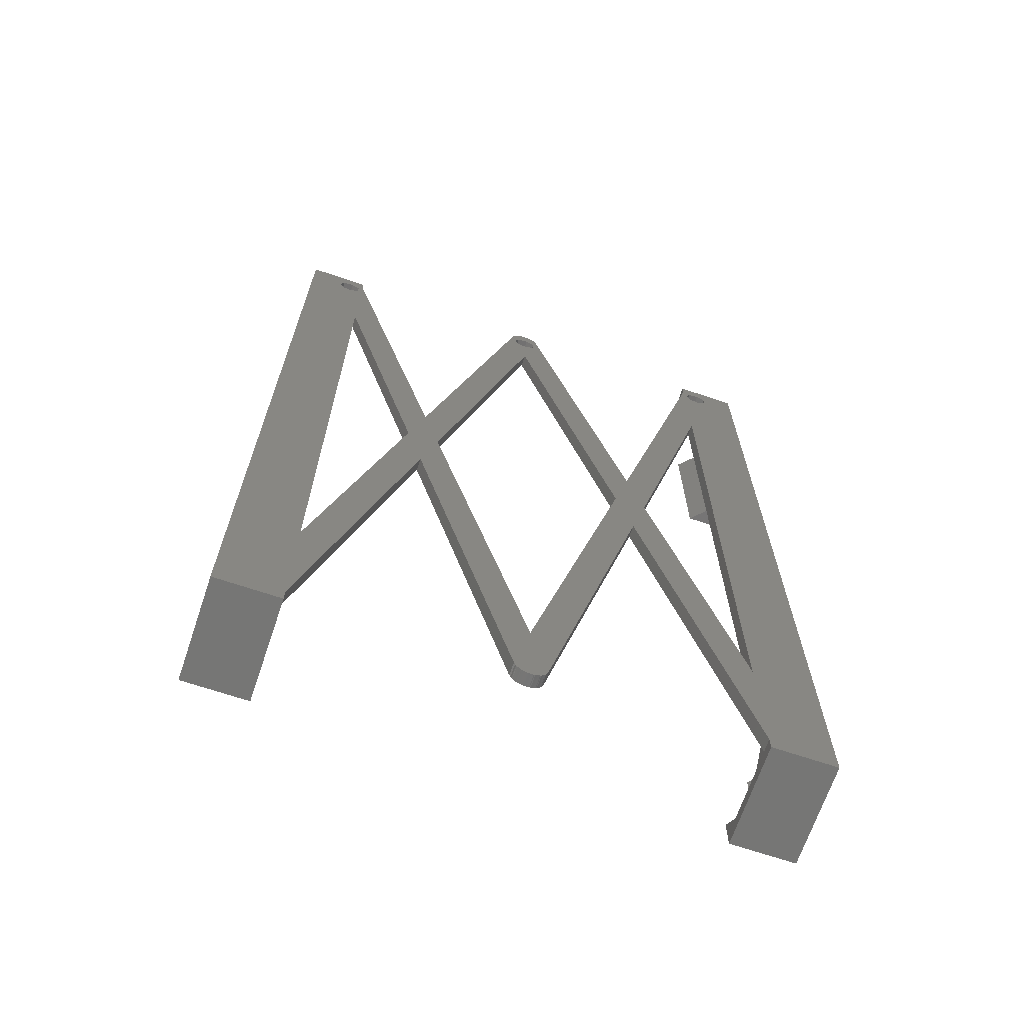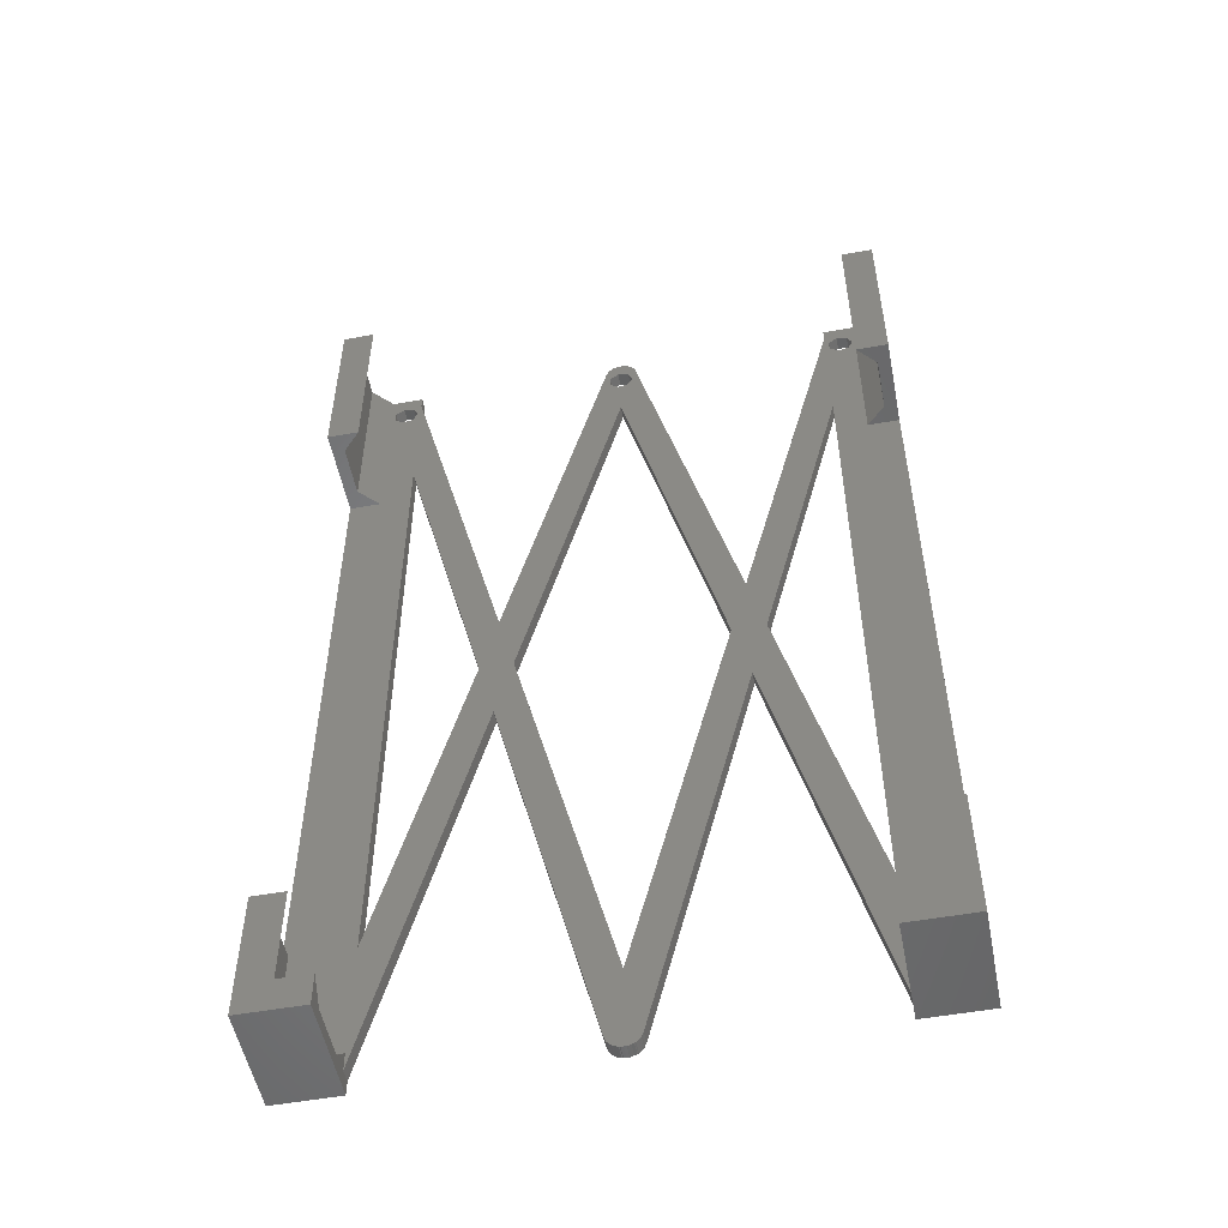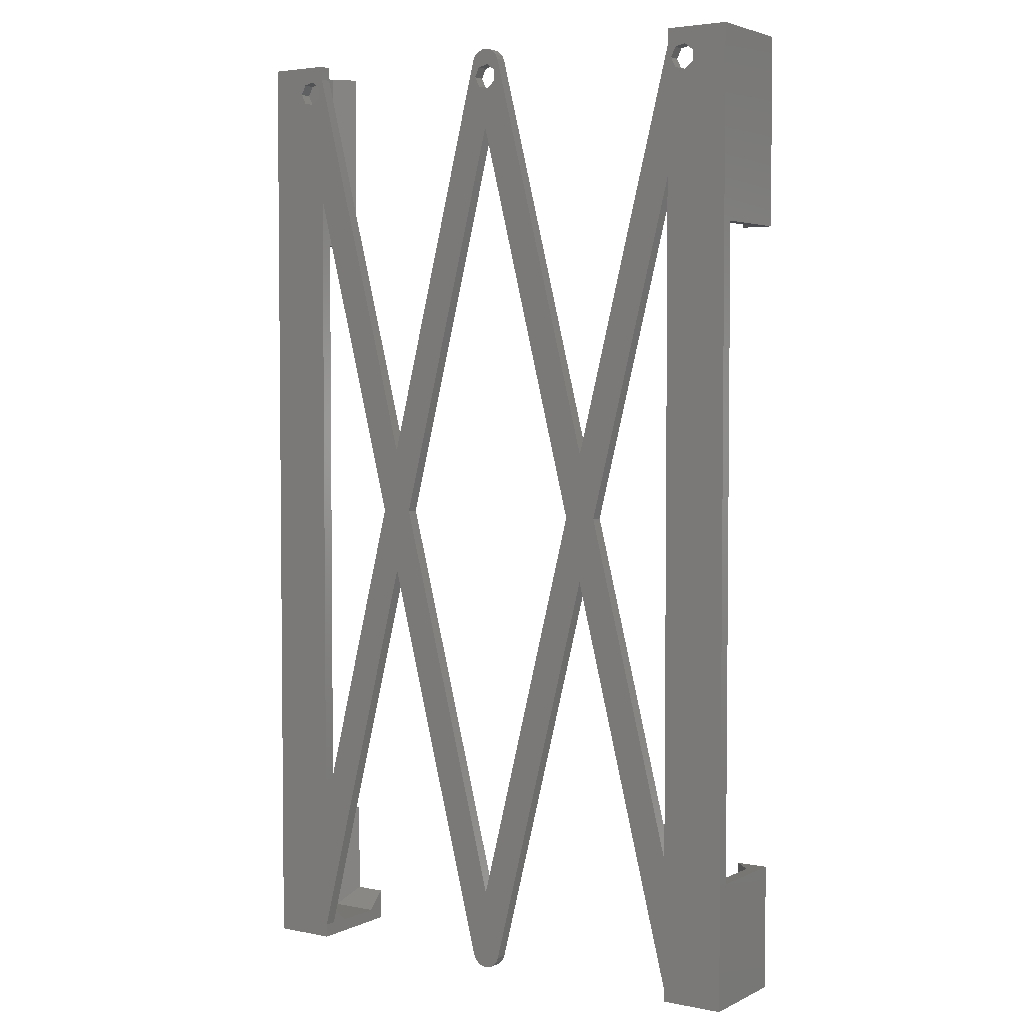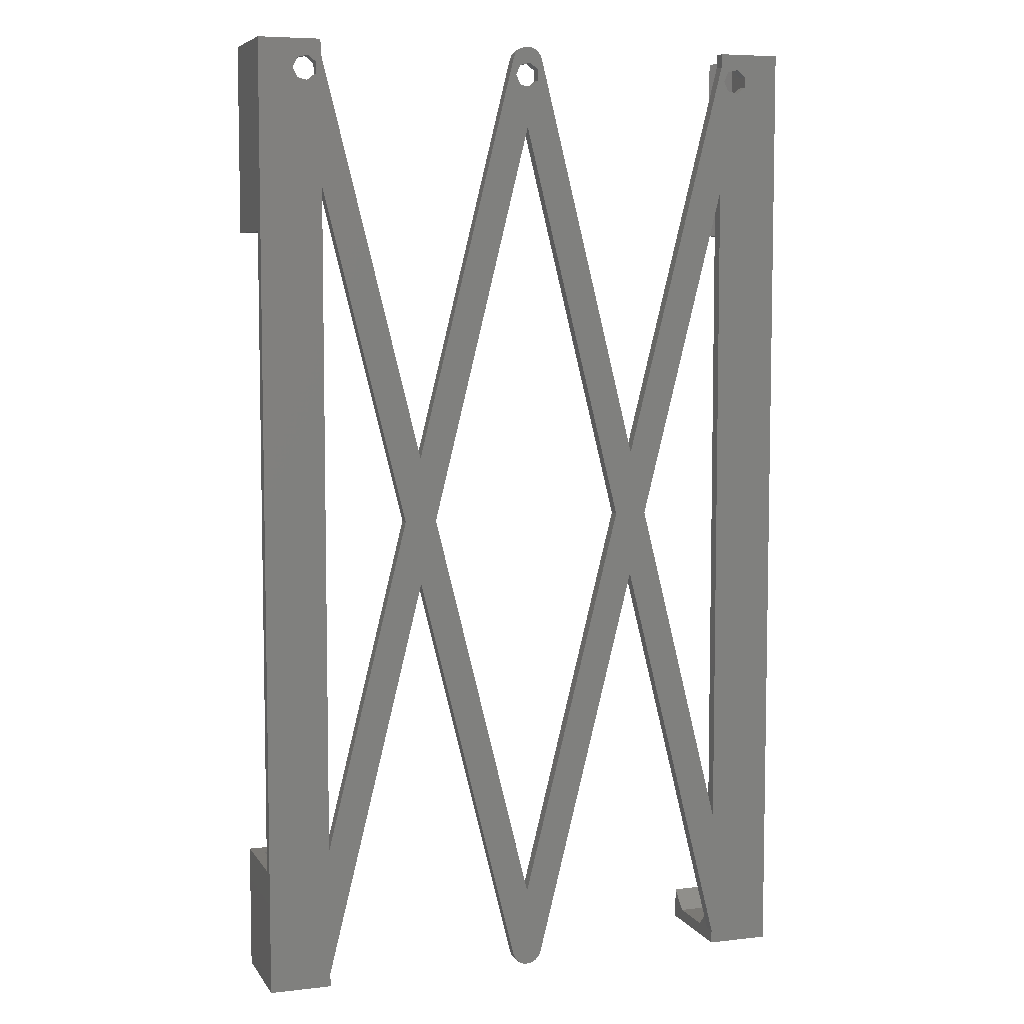
<metadata>
{"format":"stl","ext":"stl","renderer":"f3d","projection":"perspective","resolution":1024,"background":"white","views":[{"elev":-68.1,"azim":161.3,"up":"+Y"},{"elev":-52.8,"azim":11.0,"up":"+Y"},{"elev":3.6,"azim":-146.4,"up":"+Y"},{"elev":6.6,"azim":161.2,"up":"+Y"}]}
</metadata>
<code>
# stl→obj: 296 verts, 612 faces
v -2 18 8.999
v -2 18 14
v -0 18 14
v 3 18 14
v -0 18 11
v -0 18 2.999
v 2.999 18 0
v -2 18 0
v -2 18 -0.001
v -2 -2 8.999
v -2 -2 14
v -2 -2 -0.001
v -2 -2 -2
v -2 152 -2
v -2 152 0
v -2 122 0
v 21.42 75 0
v 8 20.94 0
v 24 64.63 0
v 2.999 2.999 0
v 8 2.999 0
v 2.999 122 0
v 8 0.1942 0
v 40.07 -0.1025 0
v 40.23 -0.4394 0
v 40.44 -0.8776 0
v 40.49 -0.9852 0
v 40.36 -0.7896 0
v 40.76 -1.236 0
v 41.01 -1.511 0
v 41.12 -1.562 0
v 41.21 -1.642 0
v 41.56 -1.768 0
v 41.9 -1.926 0
v 42.02 -1.932 0
v 42.13 -1.972 0
v 42.5 -1.955 0
v 42.87 -1.972 0
v 42.98 -1.932 0
v 43.1 -1.926 0
v 43.44 -1.768 0
v 43.79 -1.642 0
v 40.7 148.4 0
v 42.05 149.4 0
v 40.07 150.1 0
v 77 129.1 0
v 82 18 0
v 87 18 0
v 82 122 0
v 77 2.999 0
v 82 2.999 0
v 61 64.63 0
v 77 0.1942 0
v 79.05 145.6 0
v 77.7 146.6 0
v 63.58 75 0
v 61 85.37 0
v 87 2.999 0
v 87 122 0
v 24 85.37 0
v 8 149.8 0
v 7.5 147.5 0
v 44.5 147.5 0
v 43.75 145.9 0
v 42.13 152 0
v 42.02 151.9 0
v 42.5 152 0
v 77.7 148.4 0
v 82 152 0
v 77 149.8 0
v 2.999 152 0
v 3.698 146.6 0
v 43.88 -1.562 0
v 43.99 -1.511 0
v 40.36 150.8 0
v 40.23 150.4 0
v 44.77 150.4 0
v 44.24 -1.236 0
v 44.51 -0.9852 0
v 8 129.1 0
v 44.56 -0.8776 0
v 44.64 -0.7896 0
v 44.77 -0.4394 0
v 44.93 -0.1025 0
v 3.698 148.4 0
v 5.055 149.4 0
v 42.5 139.1 0
v 6.747 149.1 0
v 41.9 151.9 0
v 43.1 151.9 0
v 42.98 151.9 0
v 42.87 152 0
v 40.49 151 0
v 40.44 150.9 0
v 44.64 150.8 0
v 41.56 151.8 0
v 43.44 151.8 0
v 41.21 151.6 0
v 43.79 151.6 0
v 41.12 151.6 0
v 43.88 151.6 0
v 41.01 151.5 0
v 43.99 151.5 0
v 40.76 151.2 0
v 44.24 151.2 0
v 44.51 151 0
v 44.56 150.9 0
v 5.055 145.6 0
v 44.93 150.1 0
v 6.747 145.9 0
v 42.05 145.6 0
v 40.7 146.6 0
v 26.58 75 0
v 77 20.94 0
v 58.42 75 0
v 42.5 10.87 0
v 43.75 149.1 0
v 8 152 0
v 77 152 0
v 85 152 0
v 79.05 149.4 0
v 80.75 149.1 0
v 81.5 147.5 0
v 80.75 145.9 0
v -0 0 2.999
v -0 0 11
v 3 3 14
v -0 0 14
v 0 -2 14
v 8 -2 14
v 8 0 14
v 0 -2 -0.001
v -2 -2 13.33
v 0 -2 8.999
v 8 -2 -2
v 8 -2 8.999
v 8 149.8 -2
v 8 152 -2
v 8 0.1942 -2
v 5.055 145.6 -2
v 3.698 146.6 -2
v 40.7 148.4 -2
v 42.13 152 -2
v 42.5 152 -2
v 42.05 149.4 -2
v 40.7 146.6 -2
v 43.75 149.1 -2
v 44.56 150.9 -2
v 44.64 150.8 -2
v 43.44 151.8 -2
v 43.79 151.6 -2
v 43.88 151.6 -2
v 41.21 151.6 -2
v 41.56 151.8 -2
v 42.87 152 -2
v 80.75 149.1 -2
v 87 152 -2
v 81.5 147.5 -2
v 44.24 151.2 -2
v 44.51 151 -2
v 43.99 151.5 -2
v 44.5 147.5 -2
v 44.93 150.1 -2
v 61 85.37 -2
v 77 149.8 -2
v 77 152 -2
v 77 0.1942 -2
v 87 -2 -2
v 77 -2 -2
v 77 20.94 -2
v 42.02 -1.932 -2
v 42.5 -1.955 -2
v 42.13 -1.972 -2
v 42.98 -1.932 -2
v 40.49 151 -2
v 40.76 151.2 -2
v 26.58 75 -2
v 43.75 145.9 -2
v 40.07 -0.1025 -2
v 44.93 -0.1025 -2
v 40.23 -0.4394 -2
v 44.77 -0.4394 -2
v 40.36 -0.7896 -2
v 40.44 -0.8776 -2
v 44.64 -0.7896 -2
v 40.49 -0.9852 -2
v 44.56 -0.8776 -2
v 44.51 -0.9852 -2
v 40.76 -1.236 -2
v 44.24 -1.236 -2
v 41.01 -1.511 -2
v 43.99 -1.511 -2
v 41.12 -1.562 -2
v 43.88 -1.562 -2
v 41.21 -1.642 -2
v 43.79 -1.642 -2
v 41.56 -1.768 -2
v 43.44 -1.768 -2
v 41.9 -1.926 -2
v 43.1 -1.926 -2
v 42.87 -1.972 -2
v 42.5 10.87 -2
v 24 64.63 -2
v 44.77 150.4 -2
v 61 64.63 -2
v 41.01 151.5 -2
v 41.12 151.6 -2
v 24 85.37 -2
v 40.07 150.1 -2
v 21.42 75 -2
v 6.747 149.1 -2
v 7.5 147.5 -2
v 5.055 149.4 -2
v 3.698 148.4 -2
v 6.747 145.9 -2
v 8 20.94 -2
v 42.02 151.9 -2
v 42.5 139.1 -2
v 58.42 75 -2
v 8 129.1 -2
v 40.23 150.4 -2
v 40.36 150.8 -2
v 40.44 150.9 -2
v 42.98 151.9 -2
v 43.1 151.9 -2
v 77 129.1 -2
v 63.58 75 -2
v 80.75 145.9 -2
v 77.7 148.4 -2
v 79.05 149.4 -2
v 77.7 146.6 -2
v 79.05 145.6 -2
v 41.9 151.9 -2
v 42.05 145.6 -2
v 0 152 -0.001
v 0 152 0
v 3 152 -0.001
v -2 152 8.999
v -2 152 14
v 0 152 14
v 3 152 14
v 0 152 11
v 0 152 2.999
v -2 122 8.999
v 0 122 11
v 3 122 14
v -2 122 14
v 0 122 2.999
v 0 122 14
v 85 152 -0.001
v 87 152 -0.001
v 85 152 11
v 82 152 14
v 85 152 14
v 87 152 14
v 87 152 8.999
v 85 152 2.999
v 85 122 2.999
v 85 122 11
v 87 122 8.999
v 82 122 14
v 87 122 -0.001
v 87 122 14
v 85 122 14
v 87 0 2.999
v 87 -2 8.999
v 87 0 8.999
v 87 18 8.999
v 85 18 11
v 82 18 14
v 85 18 14
v 87 18 14
v 85 18 2.999
v 85 0 2.999
v 77 0 2.999
v 77 -2 8.999
v 77 -2 14
v 77 0 14
v 77 3 14
v 77 0 11
v 8 0 11
v 8 3 14
v 8 0 2.999
v 82 -2 -0.001
v 85 -2 -0.001
v 85 -2 2.999
v 87 -2 14
v 87 0 14
v 85 0 14
v 83.5 -2 12.5
v 82 -2 14
v 85 -2 14
v 87 0.5 11.5
v 87 3 14
v 82 3 14
v 85 0 11
f 1 2 3
f 1 3 4
f 1 4 5
f 1 5 6
f 6 7 8
f 1 6 8
f 1 8 9
f 1 10 2
f 2 10 11
f 9 12 1
f 1 12 10
f 13 12 14
f 14 12 9
f 14 9 8
f 14 8 15
f 16 8 7
f 17 18 19
f 20 21 7
f 22 7 21
f 23 19 21
f 24 25 19
f 26 27 19
f 25 28 19
f 29 30 19
f 28 26 19
f 31 32 19
f 27 29 19
f 33 34 19
f 30 31 19
f 35 36 19
f 32 33 19
f 34 35 19
f 37 38 19
f 36 37 19
f 39 40 19
f 38 39 19
f 41 42 19
f 40 41 19
f 43 44 45
f 22 16 7
f 46 47 48
f 46 48 49
f 50 51 52
f 53 50 52
f 54 55 49
f 56 46 57
f 58 59 48
f 60 61 62
f 57 63 64
f 65 66 67
f 68 69 70
f 71 22 72
f 17 42 73
f 17 73 74
f 75 76 77
f 17 78 79
f 80 17 81
f 80 81 82
f 80 82 83
f 80 83 84
f 80 84 60
f 71 72 85
f 71 85 86
f 57 64 87
f 71 88 61
f 49 48 59
f 66 89 90
f 91 92 67
f 93 94 95
f 89 96 97
f 90 91 66
f 96 98 99
f 97 90 89
f 98 100 101
f 99 97 96
f 100 102 103
f 101 99 98
f 102 104 105
f 103 101 100
f 104 93 106
f 105 103 102
f 93 95 107
f 106 105 104
f 60 108 72
f 107 106 93
f 67 66 91
f 71 86 88
f 76 45 109
f 60 110 108
f 60 72 80
f 109 77 76
f 17 19 42
f 44 109 45
f 111 112 87
f 113 87 60
f 15 8 16
f 17 74 78
f 77 95 94
f 62 61 88
f 70 57 46
f 60 62 110
f 77 94 75
f 21 18 22
f 21 19 18
f 46 114 47
f 79 81 17
f 84 113 60
f 112 43 45
f 52 57 115
f 84 116 113
f 84 52 116
f 63 109 117
f 114 56 52
f 117 109 44
f 71 61 118
f 119 70 69
f 119 69 120
f 57 109 63
f 64 111 87
f 51 114 52
f 51 47 114
f 52 56 57
f 55 70 46
f 121 69 68
f 122 69 121
f 123 69 122
f 18 80 22
f 87 115 57
f 115 116 52
f 112 60 87
f 45 60 112
f 72 22 80
f 49 55 46
f 55 68 70
f 123 124 49
f 124 54 49
f 49 69 123
f 7 6 125
f 20 7 125
f 125 6 5
f 126 125 5
f 5 4 126
f 126 4 127
f 4 3 128
f 127 4 128
f 3 2 11
f 128 3 11
f 129 128 11
f 130 128 129
f 131 128 130
f 12 132 10
f 133 11 10
f 133 129 11
f 134 10 132
f 12 13 135
f 132 12 135
f 136 132 135
f 134 132 136
f 13 14 135
f 137 14 138
f 135 14 139
f 140 139 141
f 142 143 144
f 142 144 145
f 146 139 142
f 147 148 149
f 145 150 151
f 145 151 152
f 142 153 154
f 145 144 155
f 156 157 158
f 147 159 160
f 145 159 147
f 145 161 159
f 162 163 164
f 165 166 157
f 167 168 169
f 170 168 167
f 171 172 173
f 171 174 172
f 139 175 176
f 162 177 178
f 179 180 181
f 181 182 183
f 184 185 186
f 186 187 188
f 189 190 191
f 191 192 193
f 193 194 195
f 195 196 197
f 197 198 199
f 199 200 171
f 174 201 172
f 200 174 171
f 198 200 199
f 196 198 197
f 194 196 195
f 192 194 193
f 190 192 191
f 186 188 189
f 188 190 189
f 202 203 177
f 185 187 186
f 182 185 184
f 182 184 183
f 180 182 181
f 147 204 163
f 205 180 179
f 139 206 207
f 139 207 153
f 139 208 209
f 210 208 139
f 141 139 14
f 211 137 212
f 213 214 14
f 214 141 14
f 215 139 140
f 212 139 215
f 216 139 212
f 213 137 211
f 142 217 143
f 218 164 219
f 137 213 14
f 137 208 220
f 137 220 212
f 220 216 212
f 220 208 210
f 216 210 139
f 139 221 222
f 139 222 223
f 139 209 221
f 205 179 202
f 139 176 206
f 164 205 219
f 139 223 175
f 145 152 161
f 145 224 225
f 162 218 177
f 147 163 162
f 147 149 204
f 218 162 164
f 226 168 170
f 164 227 167
f 227 170 167
f 228 157 226
f 165 226 164
f 165 229 226
f 230 157 156
f 229 231 226
f 231 232 226
f 158 157 228
f 232 228 226
f 165 157 230
f 165 230 229
f 205 164 167
f 142 154 233
f 142 233 217
f 219 205 202
f 203 202 179
f 139 153 142
f 234 139 146
f 145 155 224
f 145 225 150
f 227 164 226
f 226 157 168
f 147 160 148
f 178 139 234
f 178 203 139
f 178 177 203
f 14 15 138
f 235 15 236
f 138 15 235
f 237 71 138
f 138 71 118
f 237 138 235
f 238 239 240
f 238 240 241
f 238 241 242
f 238 242 243
f 15 238 236
f 236 237 235
f 243 237 236
f 238 243 236
f 15 16 238
f 238 16 244
f 245 246 247
f 16 248 244
f 16 22 248
f 246 249 247
f 248 247 244
f 248 245 247
f 71 243 248
f 237 243 71
f 22 71 248
f 61 137 138
f 118 61 138
f 208 137 61
f 60 208 61
f 208 60 209
f 209 60 45
f 209 45 221
f 221 45 76
f 221 76 222
f 222 76 75
f 222 75 223
f 223 75 94
f 223 94 175
f 175 94 93
f 175 93 176
f 176 93 104
f 176 104 206
f 206 104 102
f 206 102 207
f 207 102 100
f 207 100 153
f 153 100 98
f 153 98 154
f 154 98 96
f 154 96 233
f 233 96 89
f 233 89 217
f 217 89 66
f 217 66 143
f 143 66 65
f 143 65 144
f 144 65 67
f 144 67 155
f 155 67 92
f 155 92 224
f 224 92 91
f 224 91 225
f 225 91 90
f 225 90 150
f 150 90 97
f 150 97 151
f 151 97 99
f 151 99 152
f 152 99 101
f 152 101 161
f 161 101 103
f 159 161 103
f 105 159 103
f 159 105 160
f 160 105 106
f 148 160 106
f 107 148 106
f 149 148 107
f 95 149 107
f 204 149 95
f 77 204 95
f 163 204 77
f 109 163 77
f 164 163 109
f 57 164 109
f 164 57 165
f 165 57 70
f 165 70 166
f 166 70 119
f 166 119 157
f 250 119 120
f 157 119 250
f 251 157 250
f 252 253 254
f 254 255 252
f 252 255 256
f 252 256 251
f 251 250 120
f 257 120 69
f 251 120 257
f 252 251 257
f 69 49 257
f 257 49 258
f 258 59 259
f 59 260 259
f 260 261 259
f 49 59 258
f 262 260 59
f 260 263 264
f 260 264 261
f 59 58 262
f 168 157 262
f 168 262 58
f 168 265 266
f 168 58 265
f 265 267 266
f 251 262 157
f 58 48 268
f 265 58 267
f 267 58 268
f 269 270 271
f 271 272 269
f 269 272 268
f 269 268 48
f 48 47 273
f 269 48 273
f 47 51 273
f 273 51 274
f 275 274 50
f 50 274 51
f 276 277 278
f 276 278 279
f 276 279 280
f 276 280 275
f 275 50 53
f 276 275 53
f 276 53 167
f 276 167 169
f 205 167 52
f 52 167 53
f 84 180 205
f 52 84 205
f 83 182 180
f 84 83 180
f 82 185 182
f 83 82 182
f 81 187 185
f 82 81 185
f 79 188 187
f 81 79 187
f 78 190 188
f 79 78 188
f 74 192 190
f 78 74 190
f 73 194 192
f 74 73 192
f 42 196 194
f 73 42 194
f 41 198 196
f 42 41 196
f 40 200 198
f 41 40 198
f 39 174 200
f 40 39 200
f 38 201 174
f 39 38 174
f 37 172 201
f 38 37 201
f 36 173 172
f 37 36 172
f 35 171 173
f 36 35 173
f 34 199 171
f 35 34 171
f 33 197 199
f 34 33 199
f 32 195 197
f 33 32 197
f 31 193 195
f 32 31 195
f 30 191 193
f 31 30 193
f 189 191 29
f 29 191 30
f 27 186 189
f 29 27 189
f 184 186 26
f 26 186 27
f 183 184 28
f 28 184 26
f 181 183 25
f 25 183 28
f 179 181 24
f 24 181 25
f 203 179 19
f 19 179 24
f 23 139 203
f 19 23 203
f 139 130 136
f 135 139 136
f 139 23 130
f 281 282 130
f 23 283 130
f 23 21 283
f 282 131 130
f 283 281 130
f 125 283 20
f 20 283 21
f 108 140 72
f 72 140 141
f 214 85 72
f 141 214 72
f 110 215 108
f 108 215 140
f 62 212 110
f 110 212 215
f 62 88 212
f 212 88 211
f 211 88 86
f 213 211 86
f 213 86 85
f 214 213 85
f 18 216 220
f 80 18 220
f 216 18 210
f 210 18 17
f 220 210 80
f 80 210 17
f 113 177 218
f 87 113 218
f 202 177 113
f 116 202 113
f 202 116 219
f 219 116 115
f 218 219 87
f 87 219 115
f 142 43 112
f 146 142 112
f 111 234 112
f 112 234 146
f 64 178 111
f 111 178 234
f 63 162 64
f 64 162 178
f 63 117 162
f 162 117 147
f 147 117 44
f 145 147 44
f 145 44 43
f 142 145 43
f 170 227 56
f 114 170 56
f 170 114 226
f 226 114 46
f 56 227 226
f 46 56 226
f 229 68 55
f 231 229 55
f 54 232 55
f 55 232 231
f 124 228 54
f 54 228 232
f 123 158 124
f 124 158 228
f 123 122 158
f 158 122 156
f 156 122 121
f 230 156 121
f 230 121 68
f 229 230 68
f 125 126 283
f 283 126 281
f 126 127 281
f 281 127 282
f 127 128 131
f 282 127 131
f 133 10 136
f 129 133 130
f 130 133 136
f 134 136 10
f 284 169 168
f 285 284 168
f 276 169 284
f 266 286 168
f 266 276 286
f 286 285 168
f 284 286 276
f 248 243 242
f 245 248 242
f 242 241 245
f 245 241 246
f 241 240 249
f 246 241 249
f 240 239 247
f 249 240 247
f 238 244 239
f 239 244 247
f 253 252 261
f 261 252 259
f 257 258 252
f 252 258 259
f 262 251 256
f 260 262 256
f 256 255 263
f 260 256 263
f 255 254 264
f 263 255 264
f 254 253 261
f 264 254 261
f 278 277 287
f 288 289 287
f 289 278 287
f 272 289 288
f 271 289 272
f 277 276 266
f 290 277 266
f 287 277 291
f 287 291 292
f 291 277 290
f 292 266 287
f 292 290 266
f 288 287 293
f 294 288 293
f 294 272 288
f 268 272 294
f 294 293 268
f 266 268 293
f 266 293 287
f 266 267 268
f 270 269 295
f 295 269 296
f 273 274 269
f 269 274 296
f 271 270 295
f 289 271 295
f 275 280 274
f 274 280 296
f 280 279 296
f 296 279 295
f 279 278 289
f 295 279 289
f 285 286 284
f 292 291 290

</code>
